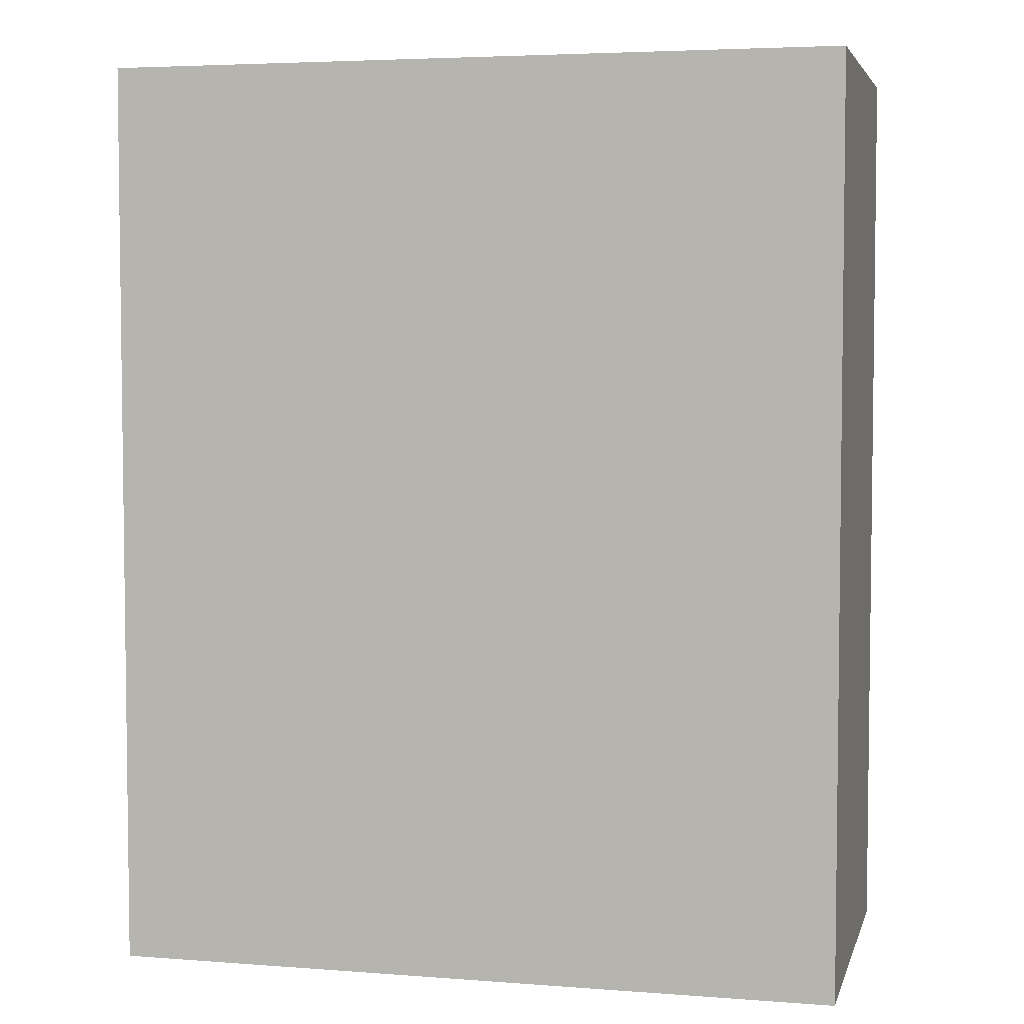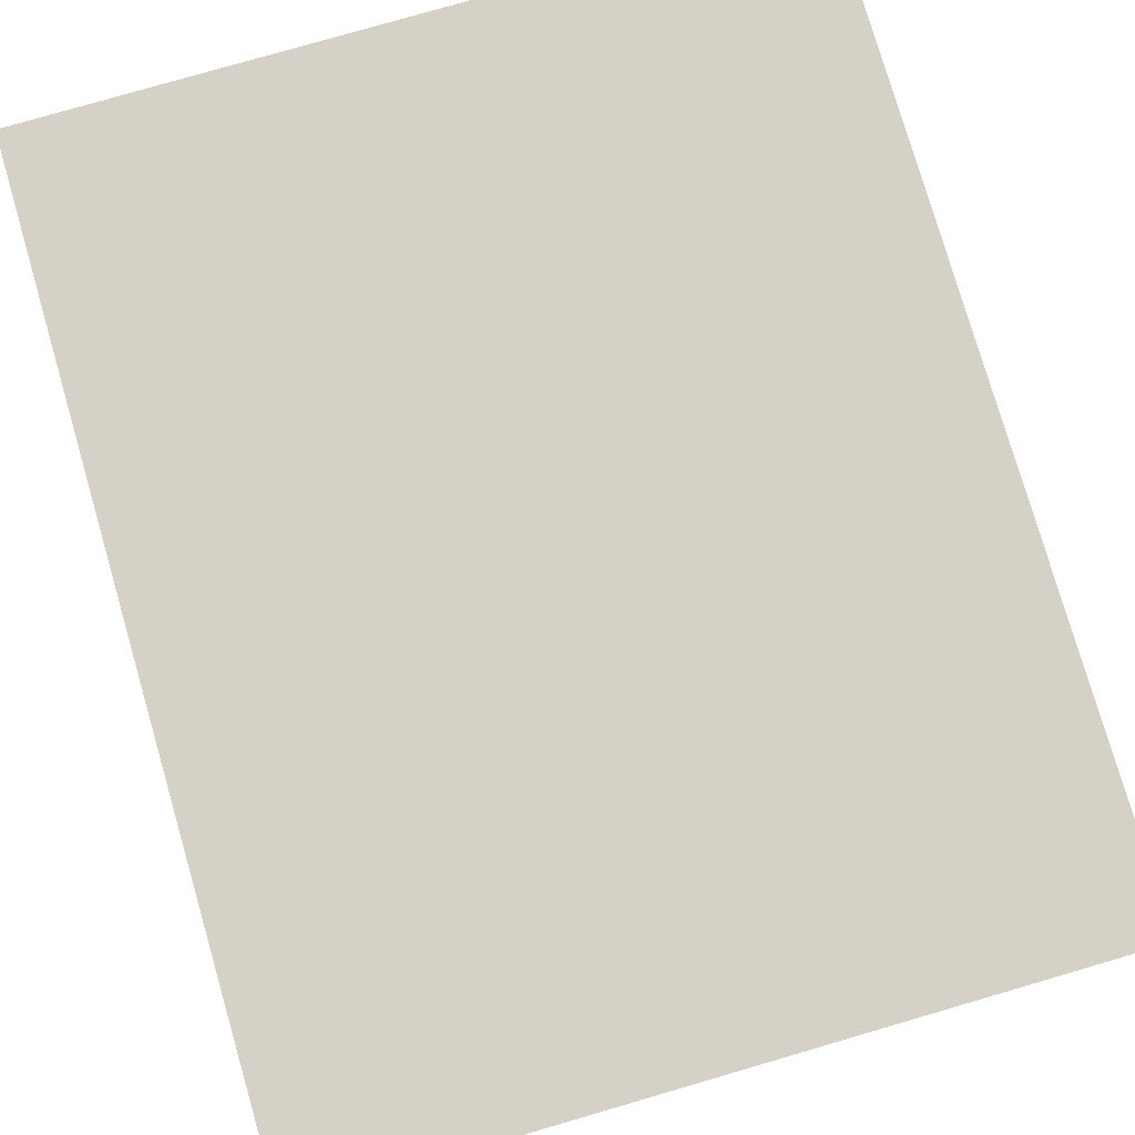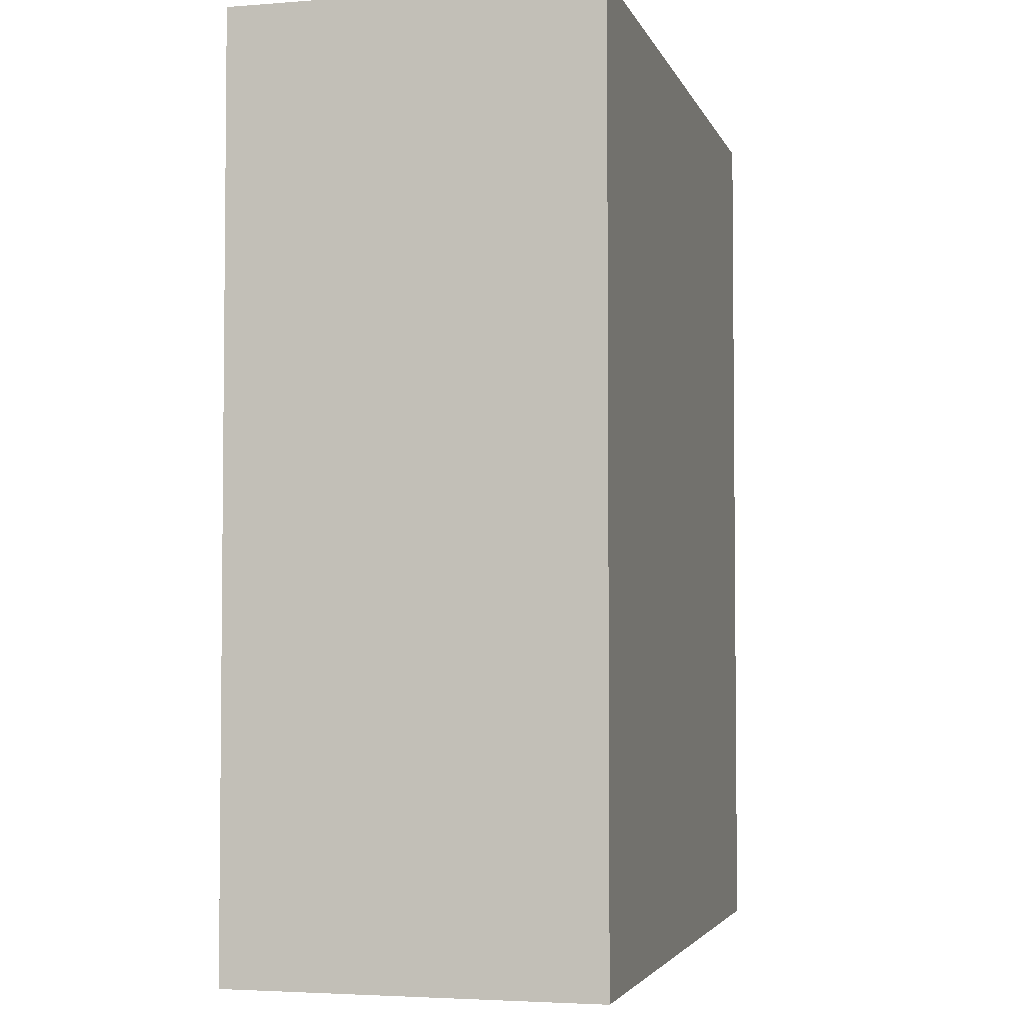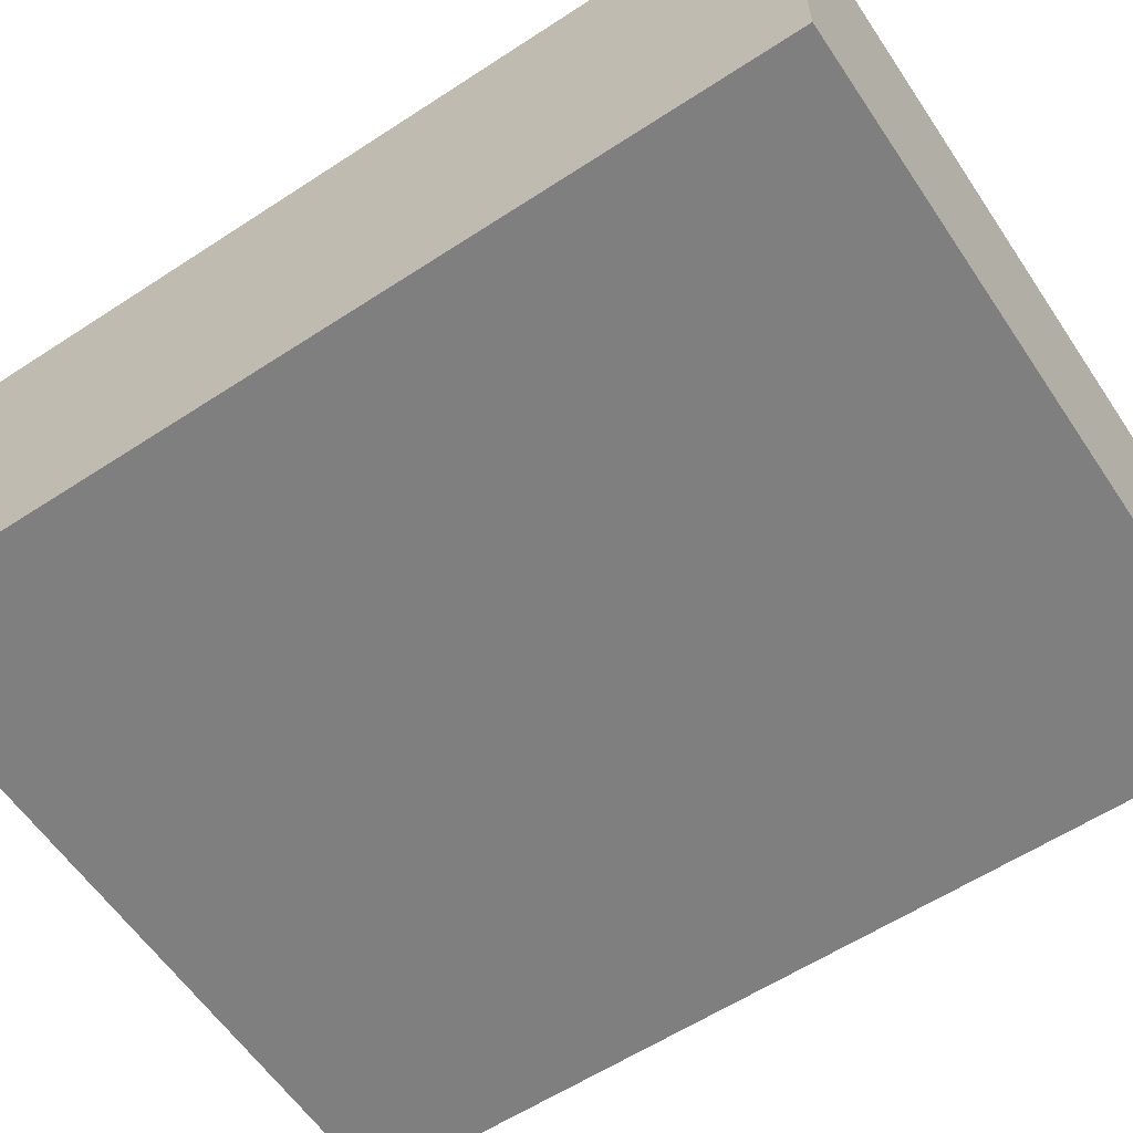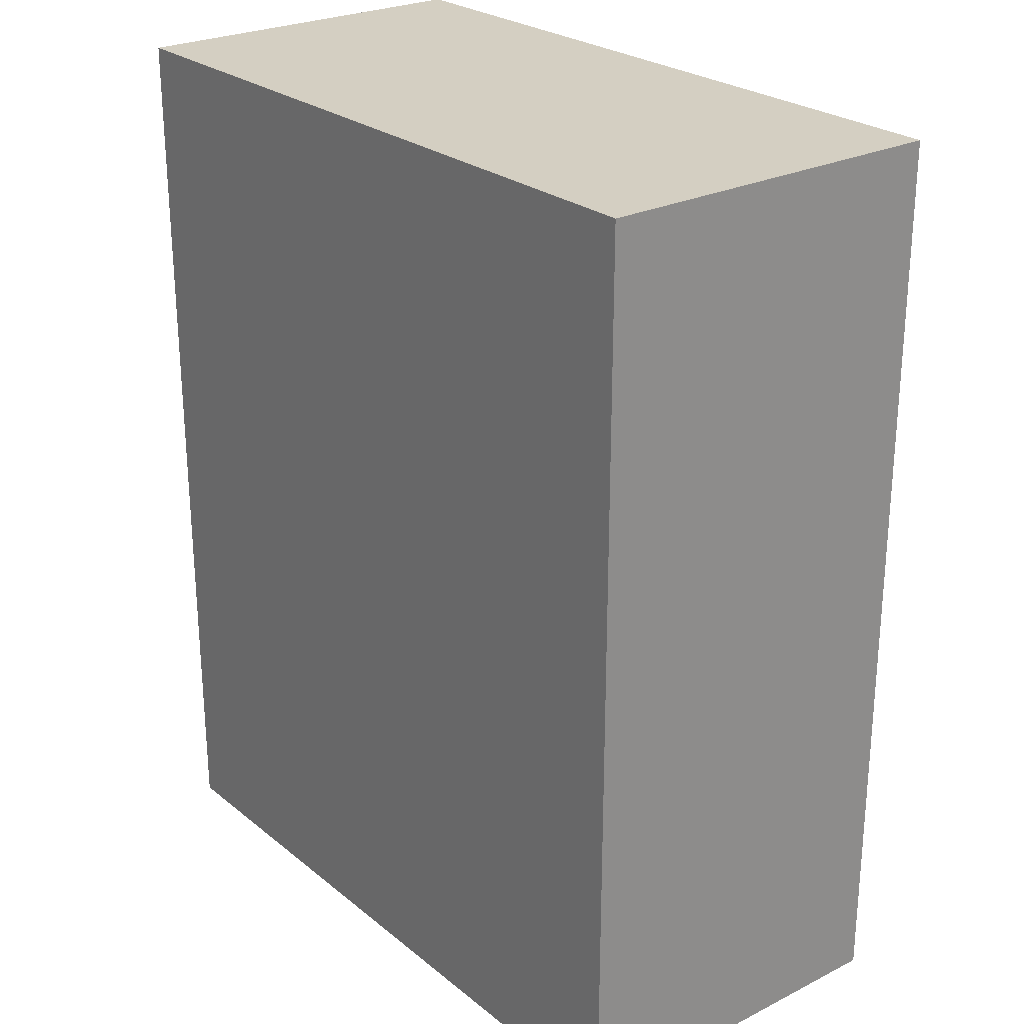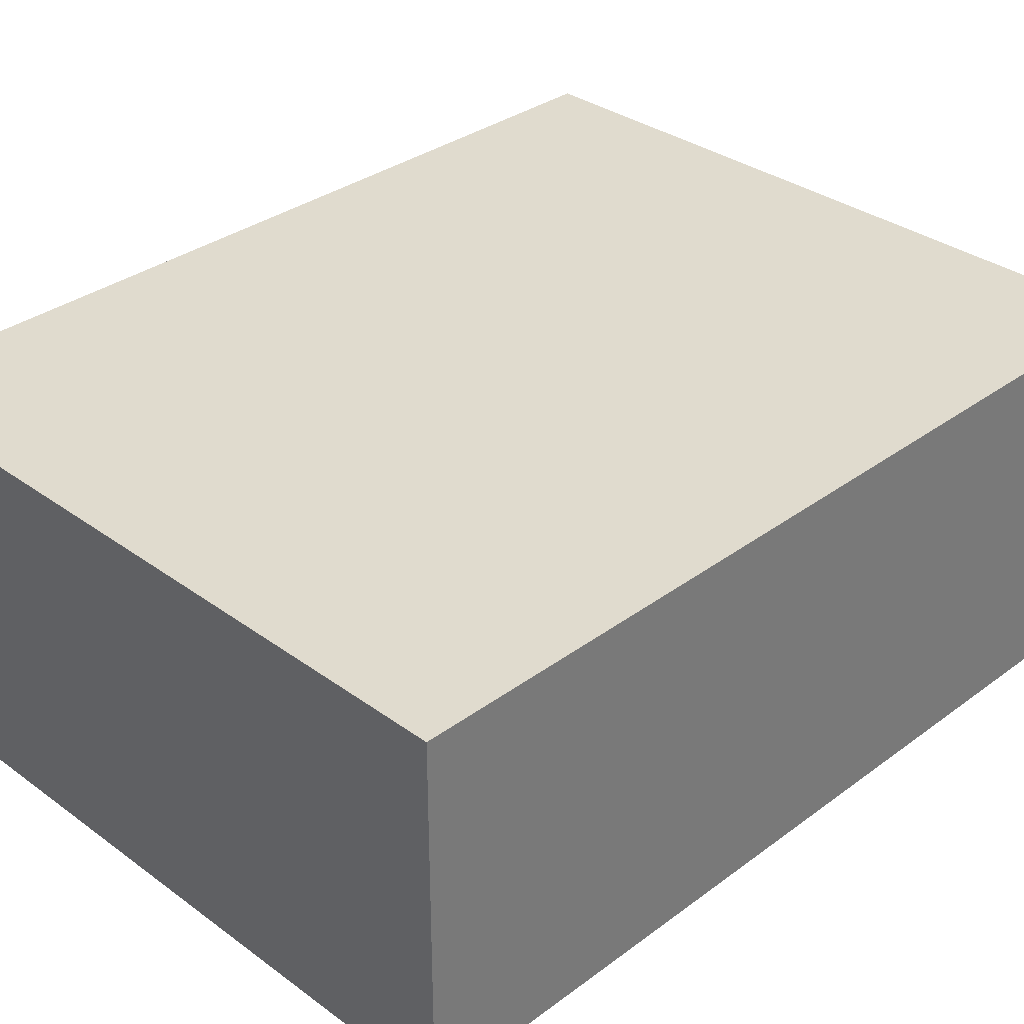
<metadata>
{"format":"obj","ext":"obj","renderer":"f3d","projection":"perspective","resolution":1024,"background":"white","views":[{"elev":4.5,"azim":13.8,"up":"+Y"},{"elev":78.7,"azim":163.8,"up":"+Z"},{"elev":-3.6,"azim":-75.5,"up":"+Y"},{"elev":-59.8,"azim":123.8,"up":"+Z"},{"elev":25.6,"azim":-128.5,"up":"+Y"},{"elev":33.5,"azim":-135.2,"up":"+Z"}]}
</metadata>
<code>
g default
v -0.5868 0.07951 0.2587
v 0.4479 0.07951 0.2587
v -0.5868 1.373 0.2587
v 0.4479 1.373 0.2587
v -0.5868 1.373 -0.2587
v 0.4479 1.373 -0.2587
v -0.5868 0.07951 -0.2587
v 0.4479 0.07951 -0.2587
g pCube1
f 1 2 4 3
f 3 4 6 5
f 5 6 8 7
f 7 8 2 1
f 2 8 6 4
f 7 1 3 5

</code>
